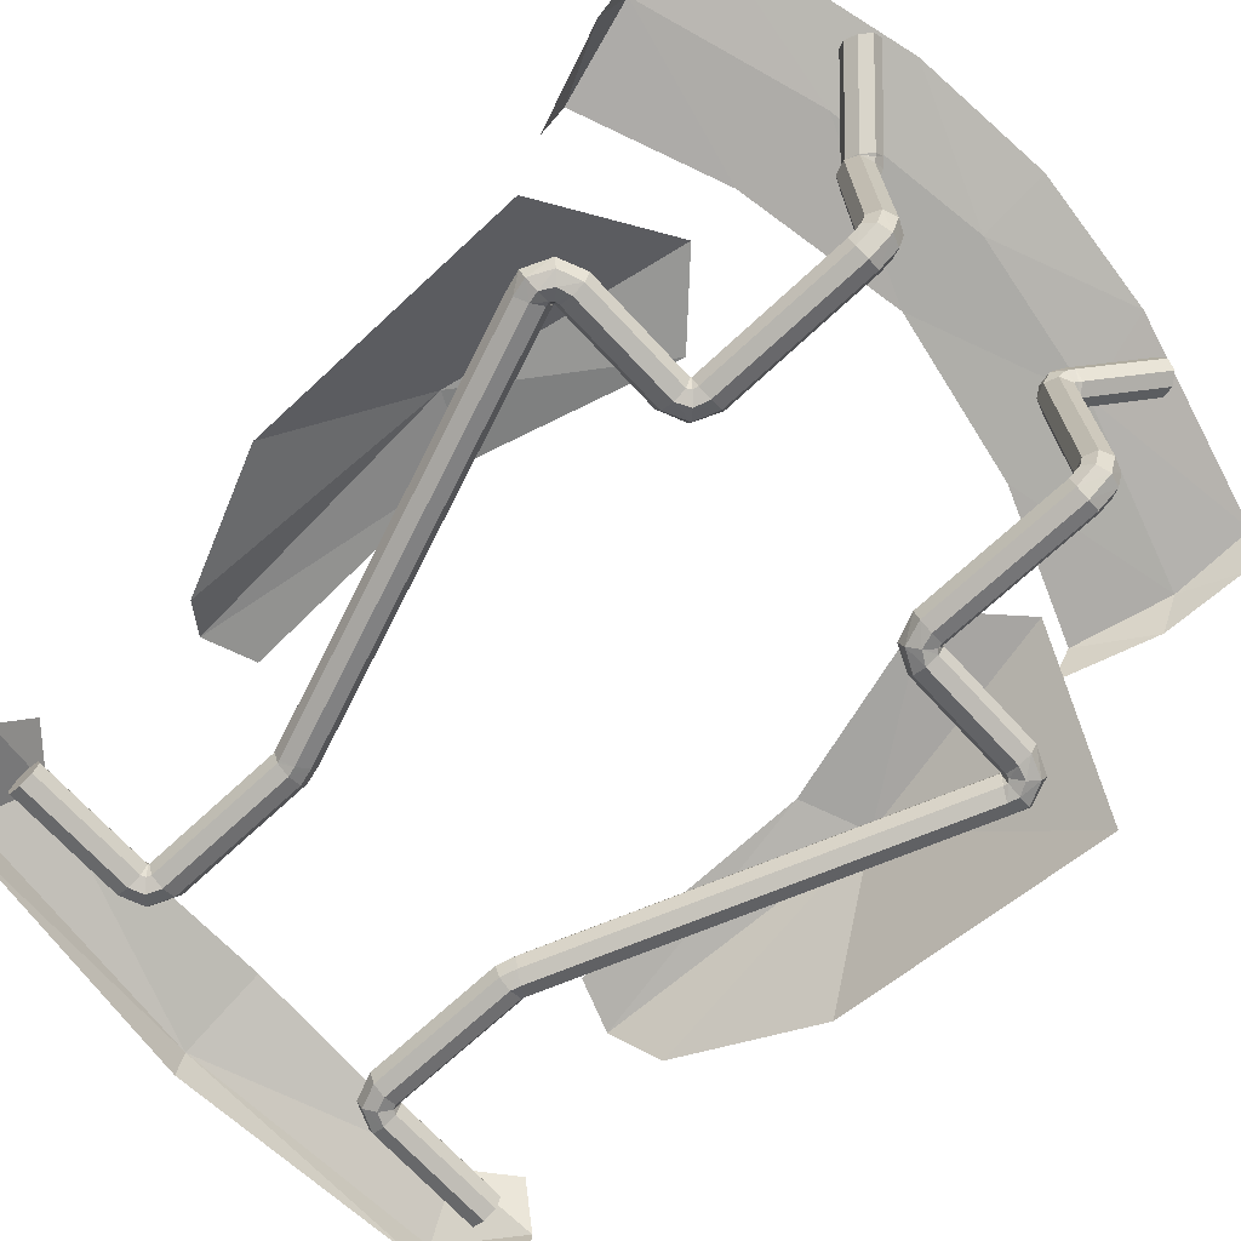
<metadata>
{"format":"obj","ext":"obj","renderer":"f3d","projection":"perspective","resolution":1024,"background":"white","views":[{"elev":-71.0,"azim":132.8,"up":"+Y"}]}
</metadata>
<code>
o chassis
v -1.45 1.492 -1.856
v -1.259 1.355 -1.141
v -1.401 1.406 -1.525
v -0.5734 1.675 -2.178
v -0.6797 1.532 -1.466
v -0.6566 1.589 -1.854
v -1.257 1.498 -1.242
v -1.399 1.636 -1.957
v -1.372 1.55 -1.626
v -1.312 0.1594 -1.147
v -0.5505 0.6571 -1.102
v -1.055 0.4263 0.4679
v -0.7375 0.6336 0.5297
v -1.288 0.3529 -0.04259
v -0.8057 0.6377 -1.356
v -0.7572 0.6751 -0.3858
v -0.9255 0.5987 0.5913
v -0.9837 0.6212 -0.4958
v -1.092 0.5064 1.11
v -1.197 0.2637 1.18
v -1.201 0.3577 1.176
v -0.9193 0.5228 1.263
v -0.9972 0.2777 1.476
v -1.019 0.3865 1.463
v -1.45 1.492 -1.856
v -1.259 1.355 -1.141
v -1.401 1.406 -1.525
v -0.5734 1.675 -2.178
v -0.6797 1.532 -1.466
v -0.6566 1.589 -1.854
v -1.257 1.498 -1.242
v -1.399 1.636 -1.957
v -1.372 1.55 -1.626
v -1.312 0.1594 -1.147
v -0.5505 0.6571 -1.102
v -1.055 0.4263 0.4679
v -0.7375 0.6336 0.5297
v -1.288 0.3529 -0.04259
v -0.8057 0.6377 -1.356
v -0.7572 0.6751 -0.3858
v -0.9255 0.5987 0.5913
v -0.9837 0.6212 -0.4958
v -1.092 0.5064 1.11
v -1.197 0.2637 1.18
v -1.201 0.3577 1.176
v -0.9193 0.5228 1.263
v -0.9972 0.2777 1.476
v -1.019 0.3865 1.463
v -1.016 0.2457 1.209
v -0.756 1.522 -2.127
v -0.9878 0.3662 1.259
v -0.5596 0.3662 1.259
v -1.016 0.2663 1.259
v -0.7202 1.562 -2.135
v -0.4726 0.3662 1.222
v -0.4359 0.3662 1.134
v -1.016 0.3163 1.279
v -0.7037 1.605 -2.106
v -0.9878 0.3163 1.279
v -0.5596 0.3163 1.279
v -1.016 0.3662 1.259
v -0.7162 1.625 -2.057
v -0.458 0.3163 1.237
v -0.4152 0.3163 1.134
v -1.016 0.3869 1.209
v -0.7503 1.611 -2.018
v -0.9878 0.2663 1.159
v -0.5596 0.2663 1.159
v -0.9878 0.2663 1.259
v -0.5596 0.2663 1.259
v -0.5432 0.2663 1.151
v -0.5358 0.2663 1.134
v -1.016 0.3662 1.159
v -0.7861 1.571 -2.01
v -0.9878 0.3163 1.138
v -0.5596 0.3163 1.138
v -0.4726 0.2663 1.222
v -0.4359 0.2663 1.134
v -0.5578 0.3163 1.137
v -0.5565 0.3163 1.134
v -1.016 0.3163 1.138
v -0.8025 1.529 -2.039
v -0.9878 0.3662 1.159
v -0.5596 0.3662 1.159
v -0.4859 0.2457 1.134
v -0.5079 0.2457 1.187
v -0.5432 0.3662 1.151
v -0.5358 0.3662 1.134
v -1.016 0.2663 1.159
v -0.7901 1.509 -2.088
v -0.9878 0.3869 1.209
v -0.5596 0.3869 1.209
v -0.5596 0.2457 1.209
v -0.9878 0.2457 1.209
v -0.5079 0.3869 1.187
v -0.4859 0.3869 1.134
v -0.4859 0.2457 0.5912
v -0.4962 0.2457 0.5555
v -0.4529 0.3662 0.5306
v -0.4359 0.3662 0.5912
v -0.435 0.3163 0.5202
v -0.4152 0.3163 0.5912
v -0.5394 0.3662 0.5805
v -0.5358 0.3662 0.5912
v -0.4529 0.2663 0.5306
v -0.4359 0.2663 0.5912
v -0.5394 0.2663 0.5805
v -0.5358 0.2663 0.5912
v -0.4962 0.3869 0.5555
v -0.4859 0.3869 0.5912
v -0.5573 0.3163 0.5908
v -0.5565 0.3163 0.5912
v -1.053 0.2457 -0.9434
v -1.063 0.2403 -0.9862
v -1.019 0.3624 -0.9744
v -1.01 0.3662 -0.9684
v -0.9956 0.3138 -0.9797
v -0.9921 0.3163 -0.9787
v -1.118 0.3577 -0.9734
v -1.097 0.3662 -0.9184
v -1.014 0.2632 -0.9846
v -1.01 0.2663 -0.9684
v -1.114 0.2585 -0.9836
v -1.097 0.2663 -0.9184
v -1.069 0.3806 -0.9718
v -1.053 0.3869 -0.9434
v -1.137 0.3071 -0.9783
v -1.114 0.3163 -0.9081
v -1.036 0.2432 -1.032
v -0.9845 0.2461 -1.049
v -0.5561 0.249 -1.049
v -0.5679 0.3711 -1.005
v -0.9963 0.3682 -1.004
v -1.013 0.3653 -0.9925
v -0.5626 0.3225 -0.9817
v -0.991 0.3196 -0.9813
v -0.9925 0.3167 -0.9801
v -0.5689 0.3665 -1.104
v -0.9973 0.3635 -1.104
v -1.084 0.3606 -1.062
v -0.5577 0.2719 -1
v -0.9861 0.269 -0.9997
v -1.002 0.2661 -0.9965
v -0.5587 0.2672 -1.1
v -0.9871 0.2643 -1.099
v -1.073 0.2614 -1.066
v -0.5705 0.3893 -1.055
v -0.9989 0.3864 -1.055
v -1.05 0.3835 -1.027
v -0.564 0.3159 -1.123
v -0.9924 0.313 -1.122
v -1.093 0.3101 -1.079
v -0.5056 0.2497 -1.078
v -0.4877 0.2505 -1.133
v -0.4878 0.2512 -1.74
v -0.4435 0.3733 -1.728
v -0.4434 0.3726 -1.121
v -0.4826 0.3719 -1.038
v -0.4205 0.3247 -1.734
v -0.4204 0.3239 -1.127
v -0.4626 0.3232 -1.025
v -0.5432 0.3686 -1.727
v -0.5431 0.3679 -1.12
v -0.5538 0.3672 -1.108
v -0.4389 0.2741 -1.739
v -0.4388 0.2733 -1.131
v -0.4721 0.2726 -1.042
v -0.5386 0.2694 -1.738
v -0.5385 0.2687 -1.131
v -0.5433 0.2679 -1.112
v -0.4943 0.3915 -1.726
v -0.4942 0.3908 -1.119
v -0.5203 0.3901 -1.072
v -0.5616 0.318 -1.732
v -0.5615 0.3173 -1.125
v -0.5633 0.3166 -1.124
v -0.4879 0.3031 -1.837
v -0.4879 0.4073 -1.871
v -0.4879 1.275 -1.871
v -0.4974 1.286 -1.884
v -0.508 1.288 -1.893
v -0.4682 1.391 -1.823
v -0.4347 1.333 -1.78
v -0.4435 1.263 -1.749
v -0.4435 0.3955 -1.749
v -0.4435 0.3811 -1.743
v -0.4557 1.371 -1.872
v -0.4232 1.329 -1.832
v -0.4206 1.269 -1.797
v -0.4206 0.4008 -1.797
v -0.4205 0.3504 -1.781
v -0.5381 1.337 -1.776
v -0.5251 1.298 -1.757
v -0.5433 1.262 -1.753
v -0.5432 0.3945 -1.753
v -0.5432 0.3771 -1.745
v -0.4722 1.328 -1.901
v -0.4492 1.309 -1.875
v -0.439 1.274 -1.848
v -0.4389 0.4057 -1.848
v -0.4389 0.3181 -1.82
v -0.5421 1.275 -1.854
v -0.5396 1.273 -1.852
v -0.5387 1.273 -1.853
v -0.5387 0.4047 -1.853
v -0.5387 0.3142 -1.823
v -0.5023 1.377 -1.784
v -0.4769 1.321 -1.748
v -0.4943 1.261 -1.73
v -0.4943 0.3929 -1.731
v -0.4943 0.3921 -1.728
v -0.5545 1.295 -1.805
v -0.5511 1.278 -1.8
v -0.5616 1.267 -1.804
v -0.5616 0.3994 -1.804
v -0.5616 0.3448 -1.785
v 1.45 1.492 -1.856
v -0 1.689 -2.233
v 1.259 1.355 -1.141
v -0 1.556 -1.592
v 1.401 1.406 -1.525
v 0.5734 1.675 -2.178
v -0 1.601 -1.951
v 0.6797 1.532 -1.466
v 0.6566 1.589 -1.854
v 1.257 1.498 -1.242
v 1.399 1.636 -1.957
v 1.372 1.55 -1.626
v 1.312 0.1594 -1.147
v 0.5505 0.6571 -1.102
v 1.055 0.4263 0.4679
v 0.7375 0.6336 0.5297
v 1.288 0.3529 -0.04259
v 0.8057 0.6377 -1.356
v 0.7572 0.6751 -0.3858
v 0.9255 0.5987 0.5913
v 0.9837 0.6212 -0.4958
v 1.092 0.5064 1.11
v 0 0.5676 1.257
v 1.197 0.2637 1.18
v 0 0.2985 1.586
v 1.201 0.3577 1.176
v 0.9193 0.5228 1.263
v 0 0.4231 1.562
v 0.9972 0.2777 1.476
v 1.019 0.3865 1.463
v 1.45 1.492 -1.856
v -0 1.689 -2.233
v 1.259 1.355 -1.141
v -0 1.556 -1.592
v 1.401 1.406 -1.525
v 0.5734 1.675 -2.178
v -0 1.601 -1.951
v 0.6797 1.532 -1.466
v 0.6566 1.589 -1.854
v 1.257 1.498 -1.242
v 1.399 1.636 -1.957
v 1.372 1.55 -1.626
v 1.312 0.1594 -1.147
v 0.5505 0.6571 -1.102
v 1.055 0.4263 0.4679
v 0.7375 0.6336 0.5297
v 1.288 0.3529 -0.04259
v 0.8057 0.6377 -1.356
v 0.7572 0.6751 -0.3858
v 0.9255 0.5987 0.5913
v 0.9837 0.6212 -0.4958
v 1.092 0.5064 1.11
v 0 0.5676 1.257
v 1.197 0.2637 1.18
v 0 0.2985 1.586
v 1.201 0.3577 1.176
v 0.9193 0.5228 1.263
v 0 0.4231 1.562
v 0.9972 0.2777 1.476
v 1.019 0.3865 1.463
v 1.016 0.2457 1.209
v 0.756 1.522 -2.127
v 0.9878 0.3662 1.259
v 0.5596 0.3662 1.259
v 1.016 0.2663 1.259
v 0.7202 1.562 -2.135
v 0.4726 0.3662 1.222
v 0.4359 0.3662 1.134
v 1.016 0.3163 1.279
v 0.7037 1.605 -2.106
v 0.9878 0.3163 1.279
v 0.5596 0.3163 1.279
v 1.016 0.3662 1.259
v 0.7162 1.625 -2.057
v 0.458 0.3163 1.237
v 0.4152 0.3163 1.134
v 1.016 0.3869 1.209
v 0.7503 1.611 -2.018
v 0.9878 0.2663 1.159
v 0.5596 0.2663 1.159
v 0.9878 0.2663 1.259
v 0.5596 0.2663 1.259
v 0.5432 0.2663 1.151
v 0.5358 0.2663 1.134
v 1.016 0.3662 1.159
v 0.7861 1.571 -2.01
v 0.9878 0.3163 1.138
v 0.5596 0.3163 1.138
v 0.4726 0.2663 1.222
v 0.4359 0.2663 1.134
v 0.5578 0.3163 1.137
v 0.5565 0.3163 1.134
v 1.016 0.3163 1.138
v 0.8025 1.529 -2.039
v 0.9878 0.3662 1.159
v 0.5596 0.3662 1.159
v 0.4859 0.2457 1.134
v 0.5079 0.2457 1.187
v 0.5432 0.3662 1.151
v 0.5358 0.3662 1.134
v 1.016 0.2663 1.159
v 0.7901 1.509 -2.088
v 0.9878 0.3869 1.209
v 0.5596 0.3869 1.209
v 0.5596 0.2457 1.209
v 0.9878 0.2457 1.209
v 0.5079 0.3869 1.187
v 0.4859 0.3869 1.134
v 0.4859 0.2457 0.5912
v 0.4962 0.2457 0.5555
v 0.4529 0.3662 0.5306
v 0.4359 0.3662 0.5912
v 0.435 0.3163 0.5202
v 0.4152 0.3163 0.5912
v 0.5394 0.3662 0.5805
v 0.5358 0.3662 0.5912
v 0.4529 0.2663 0.5306
v 0.4359 0.2663 0.5912
v 0.5394 0.2663 0.5805
v 0.5358 0.2663 0.5912
v 0.4962 0.3869 0.5555
v 0.4859 0.3869 0.5912
v 0.5573 0.3163 0.5908
v 0.5565 0.3163 0.5912
v 1.053 0.2457 -0.9434
v 1.063 0.2403 -0.9862
v 1.019 0.3624 -0.9744
v 1.01 0.3662 -0.9684
v 0.9956 0.3138 -0.9797
v 0.9921 0.3163 -0.9787
v 1.118 0.3577 -0.9734
v 1.097 0.3662 -0.9184
v 1.014 0.2632 -0.9846
v 1.01 0.2663 -0.9684
v 1.114 0.2585 -0.9836
v 1.097 0.2663 -0.9184
v 1.069 0.3806 -0.9718
v 1.053 0.3869 -0.9434
v 1.137 0.3071 -0.9783
v 1.114 0.3163 -0.9081
v 1.036 0.2432 -1.032
v 0.9845 0.2461 -1.049
v 0.5561 0.249 -1.049
v 0.5679 0.3711 -1.005
v 0.9963 0.3682 -1.004
v 1.013 0.3653 -0.9925
v 0.5626 0.3225 -0.9817
v 0.991 0.3196 -0.9813
v 0.9925 0.3167 -0.9801
v 0.5689 0.3665 -1.104
v 0.9973 0.3635 -1.104
v 1.084 0.3606 -1.062
v 0.5577 0.2719 -1
v 0.9861 0.269 -0.9997
v 1.002 0.2661 -0.9965
v 0.5587 0.2672 -1.1
v 0.9871 0.2643 -1.099
v 1.073 0.2614 -1.066
v 0.5705 0.3893 -1.055
v 0.9989 0.3864 -1.055
v 1.05 0.3835 -1.027
v 0.564 0.3159 -1.123
v 0.9924 0.313 -1.122
v 1.093 0.3101 -1.079
v 0.5056 0.2497 -1.078
v 0.4877 0.2505 -1.133
v 0.4878 0.2512 -1.74
v 0.4435 0.3733 -1.728
v 0.4434 0.3726 -1.121
v 0.4826 0.3719 -1.038
v 0.4205 0.3247 -1.734
v 0.4204 0.3239 -1.127
v 0.4626 0.3232 -1.025
v 0.5432 0.3686 -1.727
v 0.5431 0.3679 -1.12
v 0.5538 0.3672 -1.108
v 0.4389 0.2741 -1.739
v 0.4388 0.2733 -1.131
v 0.4721 0.2726 -1.042
v 0.5386 0.2694 -1.738
v 0.5385 0.2687 -1.131
v 0.5433 0.2679 -1.112
v 0.4943 0.3915 -1.726
v 0.4942 0.3908 -1.119
v 0.5203 0.3901 -1.072
v 0.5616 0.318 -1.732
v 0.5615 0.3173 -1.125
v 0.5633 0.3166 -1.124
v 0.4879 0.3031 -1.837
v 0.4879 0.4073 -1.871
v 0.4879 1.275 -1.871
v 0.4974 1.286 -1.884
v 0.508 1.288 -1.893
v 0.4682 1.391 -1.823
v 0.4347 1.333 -1.78
v 0.4435 1.263 -1.749
v 0.4435 0.3955 -1.749
v 0.4435 0.3811 -1.743
v 0.4557 1.371 -1.872
v 0.4232 1.329 -1.832
v 0.4206 1.269 -1.797
v 0.4206 0.4008 -1.797
v 0.4205 0.3504 -1.781
v 0.5381 1.337 -1.776
v 0.5251 1.298 -1.757
v 0.5433 1.262 -1.753
v 0.5432 0.3945 -1.753
v 0.5432 0.3771 -1.745
v 0.4722 1.328 -1.901
v 0.4492 1.309 -1.875
v 0.439 1.274 -1.848
v 0.4389 0.4057 -1.848
v 0.4389 0.3181 -1.82
v 0.5421 1.275 -1.854
v 0.5396 1.273 -1.852
v 0.5387 1.273 -1.853
v 0.5387 0.4047 -1.853
v 0.5387 0.3142 -1.823
v 0.5023 1.377 -1.784
v 0.4769 1.321 -1.748
v 0.4943 1.261 -1.73
v 0.4943 0.3929 -1.731
v 0.4943 0.3921 -1.728
v 0.5545 1.295 -1.805
v 0.5511 1.278 -1.8
v 0.5616 1.267 -1.804
v 0.5616 0.3994 -1.804
v 0.5616 0.3448 -1.785
f 6 220 223
f 9 5 6
f 8 6 4
f 4 223 218
f 1 9 8
f 3 7 9
f 17 16 18
f 12 18 14
f 10 18 15
f 18 11 15
f 23 244 24
f 20 24 21
f 21 22 19
f 22 244 239
f 30 250 29
f 33 29 31
f 32 30 33
f 28 253 30
f 25 33 27
f 27 31 26
f 40 41 42
f 42 36 38
f 34 42 38
f 35 42 39
f 274 47 48
f 48 44 45
f 46 45 43
f 46 274 48
f 97 72 108
f 110 56 100
f 59 61 57
f 92 83 91
f 70 94 93
f 95 84 92
f 91 61 51
f 88 95 96
f 77 93 86
f 110 88 96
f 83 65 91
f 84 75 83
f 85 77 86
f 87 76 84
f 75 73 83
f 80 87 88
f 106 85 97
f 112 88 104
f 67 81 75
f 68 75 76
f 70 59 69
f 71 76 79
f 94 89 67
f 80 71 79
f 63 70 77
f 108 80 112
f 102 78 106
f 93 67 68
f 78 63 77
f 86 68 71
f 66 62 54
f 94 53 49
f 72 86 71
f 61 73 53
f 69 57 53
f 96 55 56
f 55 92 52
f 52 91 51
f 100 64 102
f 56 63 64
f 63 52 60
f 60 51 59
f 116 101 118
f 101 100 102
f 122 101 105
f 101 106 105
f 128 107 111
f 107 112 111
f 128 103 120
f 103 112 104
f 113 105 98
f 105 97 98
f 120 109 126
f 109 104 110
f 126 99 116
f 99 110 100
f 124 98 107
f 98 108 107
f 146 114 123
f 123 113 124
f 134 125 115
f 115 126 116
f 149 119 125
f 125 120 126
f 129 121 114
f 121 113 114
f 140 127 119
f 119 128 120
f 152 123 127
f 127 124 128
f 143 117 121
f 117 122 121
f 137 115 117
f 115 118 117
f 158 135 161
f 132 136 135
f 136 134 137
f 161 141 167
f 135 142 141
f 142 137 143
f 170 150 176
f 150 145 151
f 151 146 152
f 176 138 164
f 138 151 139
f 139 152 140
f 167 131 153
f 141 130 131
f 130 143 129
f 164 147 173
f 147 139 148
f 148 140 149
f 173 132 158
f 147 133 132
f 133 149 134
f 153 144 170
f 144 130 145
f 145 129 146
f 206 155 168
f 168 154 169
f 154 170 169
f 211 156 186
f 171 157 156
f 172 158 157
f 211 162 171
f 171 163 172
f 163 173 172
f 177 165 155
f 165 154 155
f 166 153 154
f 196 174 162
f 162 175 163
f 175 164 163
f 216 168 174
f 174 169 175
f 175 170 176
f 201 159 165
f 159 166 165
f 160 167 166
f 186 159 191
f 156 160 159
f 157 161 160
f 62 187 58
f 182 188 187
f 183 189 188
f 184 190 189
f 185 191 190
f 58 197 54
f 187 198 197
f 188 199 198
f 189 200 199
f 190 201 200
f 82 202 212
f 212 203 213
f 213 204 214
f 214 205 215
f 215 206 216
f 74 212 192
f 212 193 192
f 213 194 193
f 194 215 195
f 195 216 196
f 50 197 181
f 197 180 181
f 198 179 180
f 199 178 179
f 178 201 177
f 74 207 66
f 192 208 207
f 193 209 208
f 209 195 210
f 210 196 211
f 66 182 62
f 207 183 182
f 208 184 183
f 209 185 184
f 210 186 185
f 90 181 202
f 181 203 202
f 180 204 203
f 204 178 205
f 205 177 206
f 225 220 224
f 228 224 226
f 227 225 228
f 222 223 225
f 217 228 221
f 221 226 219
f 235 236 237
f 237 231 233
f 229 237 233
f 230 237 234
f 244 245 246
f 246 240 242
f 243 242 238
f 243 244 246
f 255 250 253
f 258 254 255
f 257 255 252
f 252 253 248
f 247 258 257
f 251 256 258
f 266 265 267
f 261 267 263
f 259 267 264
f 267 260 264
f 275 274 276
f 270 276 272
f 272 273 268
f 273 274 269
f 336 313 325
f 284 338 328
f 285 279 287
f 319 312 320
f 322 298 321
f 323 312 315
f 279 293 319
f 323 316 324
f 321 305 314
f 338 316 332
f 293 311 319
f 311 304 312
f 313 305 306
f 315 304 307
f 311 309 303
f 315 308 316
f 313 334 325
f 316 340 332
f 309 295 303
f 303 296 304
f 297 288 298
f 304 299 307
f 317 322 295
f 308 299 300
f 298 291 305
f 340 300 336
f 306 330 334
f 296 322 321
f 306 291 292
f 296 314 299
f 290 310 318
f 277 297 322
f 300 314 313
f 301 289 317
f 281 287 297
f 283 324 284
f 283 320 323
f 280 319 320
f 292 328 330
f 291 284 292
f 291 280 283
f 287 280 288
f 329 344 346
f 329 328 327
f 350 329 346
f 334 329 333
f 356 335 352
f 340 335 339
f 331 356 348
f 331 340 339
f 341 333 350
f 325 333 326
f 337 348 354
f 337 332 331
f 327 354 344
f 327 338 337
f 352 326 341
f 336 326 335
f 374 342 357
f 351 341 342
f 362 353 377
f 343 354 353
f 377 347 368
f 353 348 347
f 357 349 371
f 341 349 342
f 368 355 380
f 347 356 355
f 380 351 374
f 355 352 351
f 371 345 365
f 350 345 349
f 365 343 362
f 346 343 345
f 363 386 389
f 364 360 363
f 364 362 361
f 369 389 395
f 370 363 369
f 370 365 364
f 378 398 404
f 378 373 372
f 379 374 373
f 366 404 392
f 366 379 378
f 367 380 379
f 359 395 381
f 358 369 359
f 358 371 370
f 375 392 401
f 375 367 366
f 376 368 367
f 360 401 386
f 361 375 360
f 361 377 376
f 372 381 398
f 372 358 359
f 373 357 358
f 434 383 405
f 396 382 383
f 398 382 397
f 384 439 414
f 385 399 384
f 386 400 385
f 439 390 424
f 399 391 390
f 401 391 400
f 405 393 429
f 382 393 383
f 381 394 382
f 424 402 444
f 390 403 402
f 392 403 391
f 444 396 434
f 402 397 396
f 403 398 397
f 429 387 419
f 394 387 393
f 395 388 394
f 387 414 419
f 388 384 387
f 389 385 388
f 415 290 286
f 416 410 415
f 417 411 416
f 418 412 417
f 419 413 418
f 425 286 282
f 426 415 425
f 427 416 426
f 428 417 427
f 429 418 428
f 310 430 318
f 440 431 430
f 441 432 431
f 442 433 432
f 443 434 433
f 302 440 310
f 421 440 420
f 422 441 421
f 422 443 442
f 423 444 443
f 278 425 282
f 408 425 409
f 407 426 408
f 406 427 407
f 406 429 428
f 435 302 294
f 436 420 435
f 437 421 436
f 437 423 422
f 438 424 423
f 410 294 290
f 411 435 410
f 412 436 411
f 413 437 412
f 414 438 413
f 318 409 278
f 431 409 430
f 432 408 431
f 432 406 407
f 433 405 406
f 6 5 220
f 9 7 5
f 8 9 6
f 4 6 223
f 1 3 9
f 3 2 7
f 17 13 16
f 12 17 18
f 10 14 18
f 18 16 11
f 23 241 244
f 20 23 24
f 21 24 22
f 22 24 244
f 30 253 250
f 33 30 29
f 32 28 30
f 28 248 253
f 25 32 33
f 27 33 31
f 40 37 41
f 42 41 36
f 34 39 42
f 35 40 42
f 274 271 47
f 48 47 44
f 46 48 45
f 46 269 274
f 97 85 72
f 110 96 56
f 59 51 61
f 92 84 83
f 70 69 94
f 95 87 84
f 91 65 61
f 88 87 95
f 77 70 93
f 110 104 88
f 83 73 65
f 84 76 75
f 85 78 77
f 87 79 76
f 75 81 73
f 80 79 87
f 106 78 85
f 112 80 88
f 67 89 81
f 68 67 75
f 70 60 59
f 71 68 76
f 94 49 89
f 80 72 71
f 63 60 70
f 108 72 80
f 102 64 78
f 93 94 67
f 78 64 63
f 86 93 68
f 54 50 74
f 90 82 74
f 74 66 54
f 62 58 54
f 50 90 74
f 94 69 53
f 72 85 86
f 89 49 53
f 53 57 61
f 61 65 73
f 73 81 89
f 89 53 73
f 69 59 57
f 96 95 55
f 55 95 92
f 52 92 91
f 100 56 64
f 56 55 63
f 63 55 52
f 60 52 51
f 116 99 101
f 101 99 100
f 122 118 101
f 101 102 106
f 128 124 107
f 107 108 112
f 128 111 103
f 103 111 112
f 113 122 105
f 105 106 97
f 120 103 109
f 109 103 104
f 126 109 99
f 99 109 110
f 124 113 98
f 98 97 108
f 146 129 114
f 123 114 113
f 134 149 125
f 115 125 126
f 149 140 119
f 125 119 120
f 129 143 121
f 121 122 113
f 140 152 127
f 119 127 128
f 152 146 123
f 127 123 124
f 143 137 117
f 117 118 122
f 137 134 115
f 115 116 118
f 158 132 135
f 132 133 136
f 136 133 134
f 161 135 141
f 135 136 142
f 142 136 137
f 170 144 150
f 150 144 145
f 151 145 146
f 176 150 138
f 138 150 151
f 139 151 152
f 167 141 131
f 141 142 130
f 130 142 143
f 164 138 147
f 147 138 139
f 148 139 140
f 173 147 132
f 147 148 133
f 133 148 149
f 153 131 144
f 144 131 130
f 145 130 129
f 206 177 155
f 168 155 154
f 154 153 170
f 211 171 156
f 171 172 157
f 172 173 158
f 211 196 162
f 171 162 163
f 163 164 173
f 177 201 165
f 165 166 154
f 166 167 153
f 196 216 174
f 162 174 175
f 175 176 164
f 216 206 168
f 174 168 169
f 175 169 170
f 201 191 159
f 159 160 166
f 160 161 167
f 186 156 159
f 156 157 160
f 157 158 161
f 62 182 187
f 182 183 188
f 183 184 189
f 184 185 190
f 185 186 191
f 58 187 197
f 187 188 198
f 188 189 199
f 189 190 200
f 190 191 201
f 82 90 202
f 212 202 203
f 213 203 204
f 214 204 205
f 215 205 206
f 74 82 212
f 212 213 193
f 213 214 194
f 194 214 215
f 195 215 216
f 50 54 197
f 197 198 180
f 198 199 179
f 199 200 178
f 178 200 201
f 74 192 207
f 192 193 208
f 193 194 209
f 209 194 195
f 210 195 196
f 66 207 182
f 207 208 183
f 208 209 184
f 209 210 185
f 210 211 186
f 90 50 181
f 181 180 203
f 180 179 204
f 204 179 178
f 205 178 177
f 225 223 220
f 228 225 224
f 227 222 225
f 222 218 223
f 217 227 228
f 221 228 226
f 235 232 236
f 237 236 231
f 229 234 237
f 230 235 237
f 244 241 245
f 246 245 240
f 243 246 242
f 243 239 244
f 255 254 250
f 258 256 254
f 257 258 255
f 252 255 253
f 247 251 258
f 251 249 256
f 266 262 265
f 261 266 267
f 259 263 267
f 267 265 260
f 275 271 274
f 270 275 276
f 272 276 273
f 273 276 274
f 336 300 313
f 284 324 338
f 285 289 279
f 319 311 312
f 322 297 298
f 323 320 312
f 279 289 293
f 323 315 316
f 321 298 305
f 338 324 316
f 293 301 311
f 311 303 304
f 313 314 305
f 315 312 304
f 311 301 309
f 315 307 308
f 313 306 334
f 316 308 340
f 309 317 295
f 303 295 296
f 297 287 288
f 304 296 299
f 317 277 322
f 308 307 299
f 298 288 291
f 340 308 300
f 306 292 330
f 296 295 322
f 306 305 291
f 296 321 314
f 318 278 290
f 282 286 290
f 290 294 302
f 302 310 290
f 278 282 290
f 277 281 297
f 300 299 314
f 281 277 317
f 317 309 301
f 301 293 289
f 289 285 281
f 281 317 289
f 281 285 287
f 283 323 324
f 283 280 320
f 280 279 319
f 292 284 328
f 291 283 284
f 291 288 280
f 287 279 280
f 329 327 344
f 329 330 328
f 350 333 329
f 334 330 329
f 356 339 335
f 340 336 335
f 331 339 356
f 331 332 340
f 341 326 333
f 325 334 333
f 337 331 348
f 337 338 332
f 327 337 354
f 327 328 338
f 352 335 326
f 336 325 326
f 374 351 342
f 351 352 341
f 362 343 353
f 343 344 354
f 377 353 347
f 353 354 348
f 357 342 349
f 341 350 349
f 368 347 355
f 347 348 356
f 380 355 351
f 355 356 352
f 371 349 345
f 350 346 345
f 365 345 343
f 346 344 343
f 363 360 386
f 364 361 360
f 364 365 362
f 369 363 389
f 370 364 363
f 370 371 365
f 378 372 398
f 378 379 373
f 379 380 374
f 366 378 404
f 366 367 379
f 367 368 380
f 359 369 395
f 358 370 369
f 358 357 371
f 375 366 392
f 375 376 367
f 376 377 368
f 360 375 401
f 361 376 375
f 361 362 377
f 372 359 381
f 372 373 358
f 373 374 357
f 434 396 383
f 396 397 382
f 398 381 382
f 384 399 439
f 385 400 399
f 386 401 400
f 439 399 390
f 399 400 391
f 401 392 391
f 405 383 393
f 382 394 393
f 381 395 394
f 424 390 402
f 390 391 403
f 392 404 403
f 444 402 396
f 402 403 397
f 403 404 398
f 429 393 387
f 394 388 387
f 395 389 388
f 387 384 414
f 388 385 384
f 389 386 385
f 415 410 290
f 416 411 410
f 417 412 411
f 418 413 412
f 419 414 413
f 425 415 286
f 426 416 415
f 427 417 416
f 428 418 417
f 429 419 418
f 310 440 430
f 440 441 431
f 441 442 432
f 442 443 433
f 443 444 434
f 302 420 440
f 421 441 440
f 422 442 441
f 422 423 443
f 423 424 444
f 278 409 425
f 408 426 425
f 407 427 426
f 406 428 427
f 406 405 429
f 435 420 302
f 436 421 420
f 437 422 421
f 437 438 423
f 438 439 424
f 410 435 294
f 411 436 435
f 412 437 436
f 413 438 437
f 414 439 438
f 318 430 409
f 431 408 409
f 432 407 408
f 432 433 406
f 433 434 405

</code>
